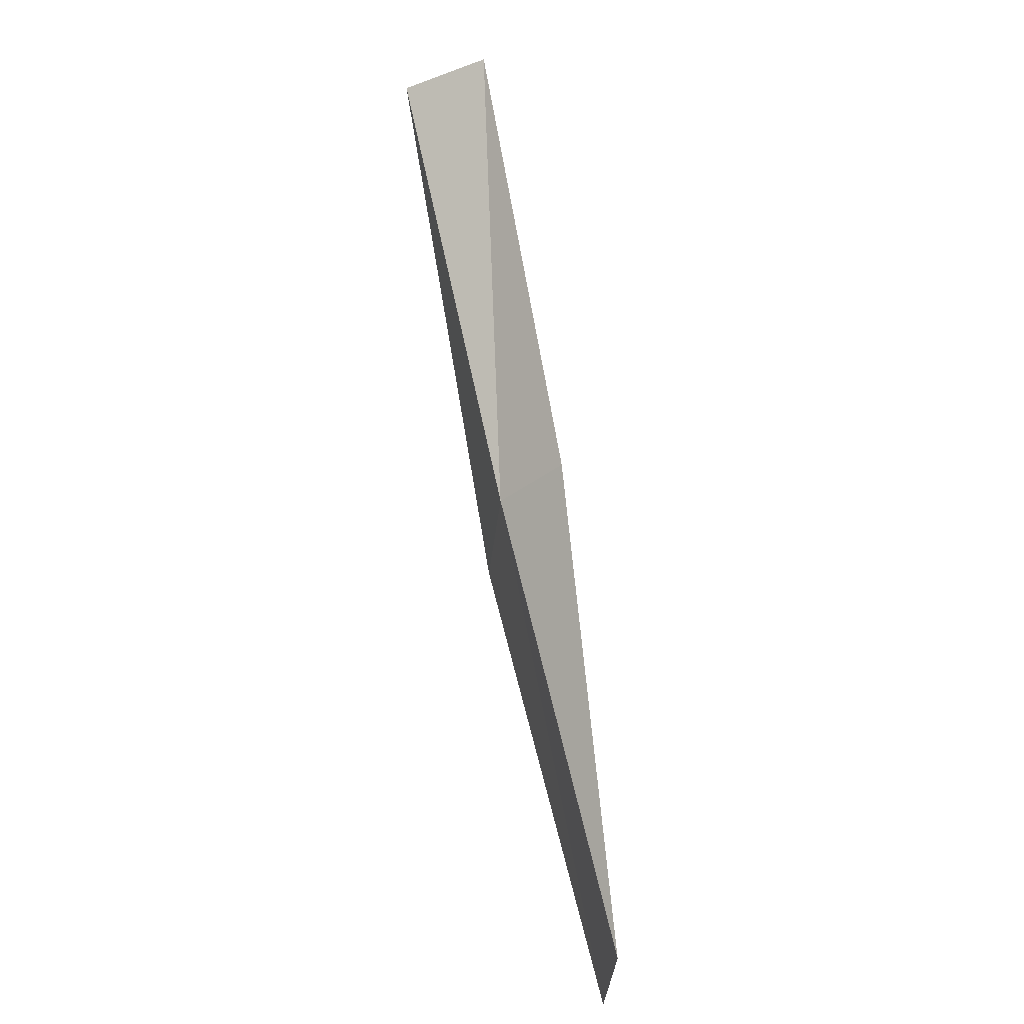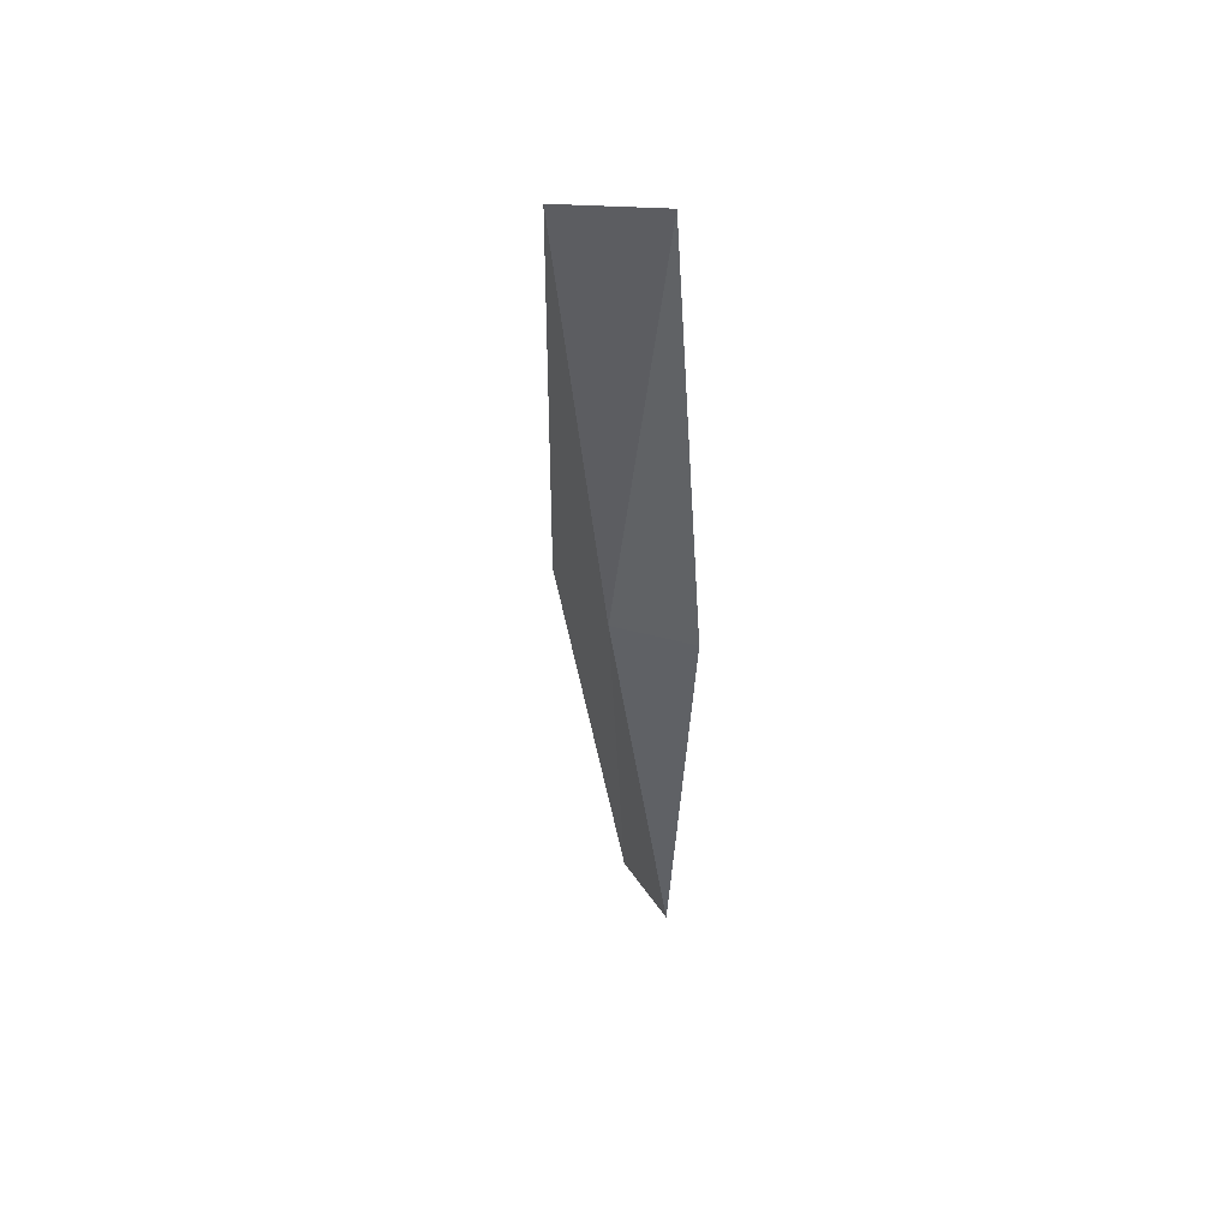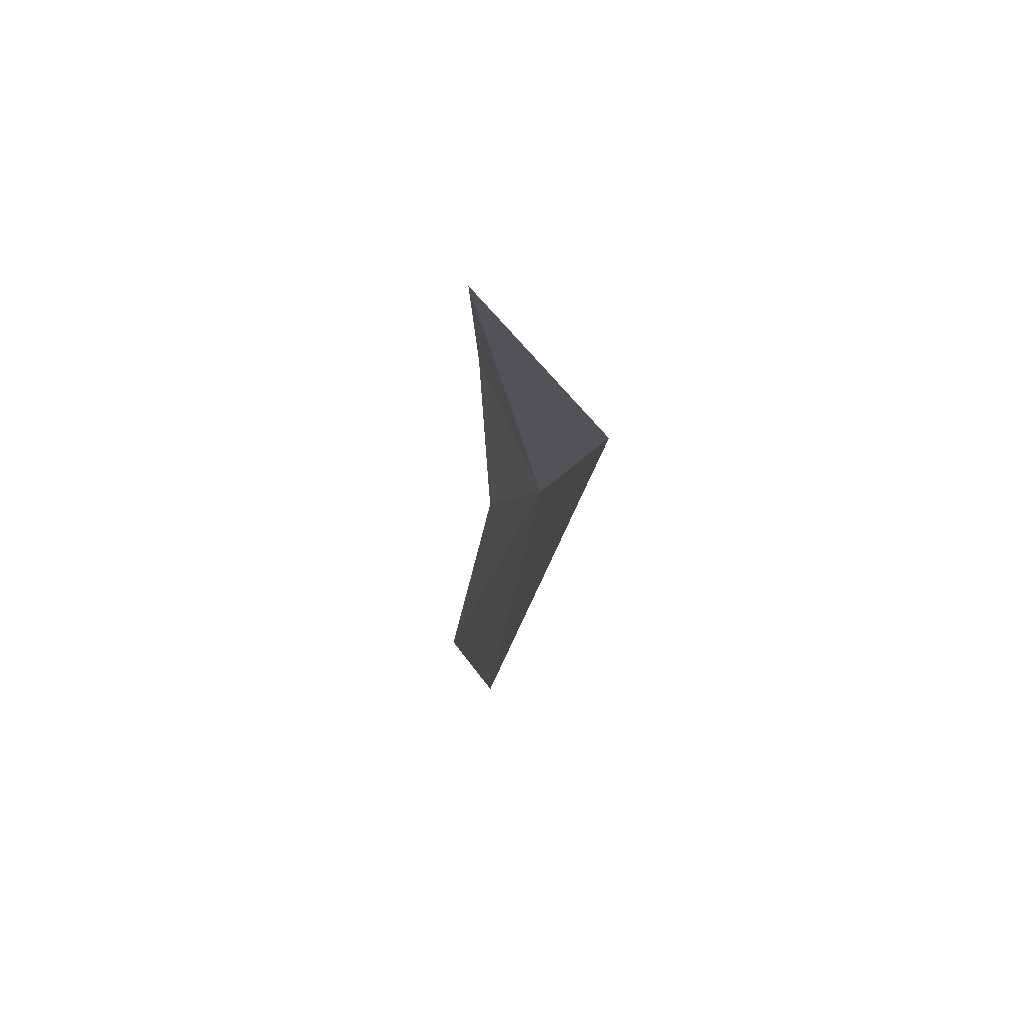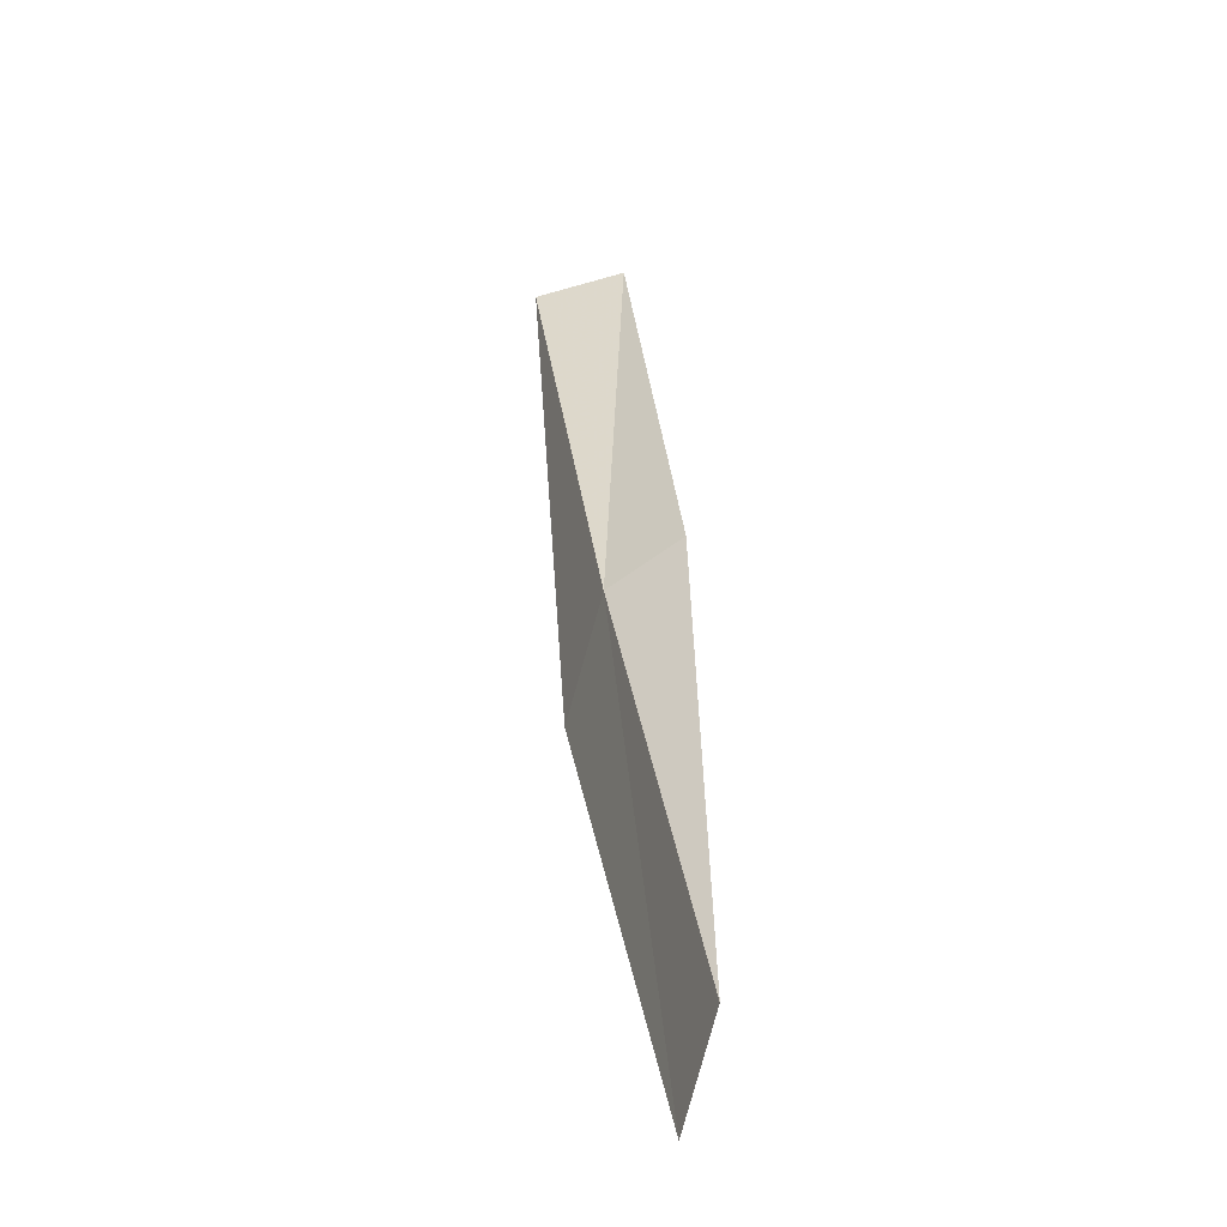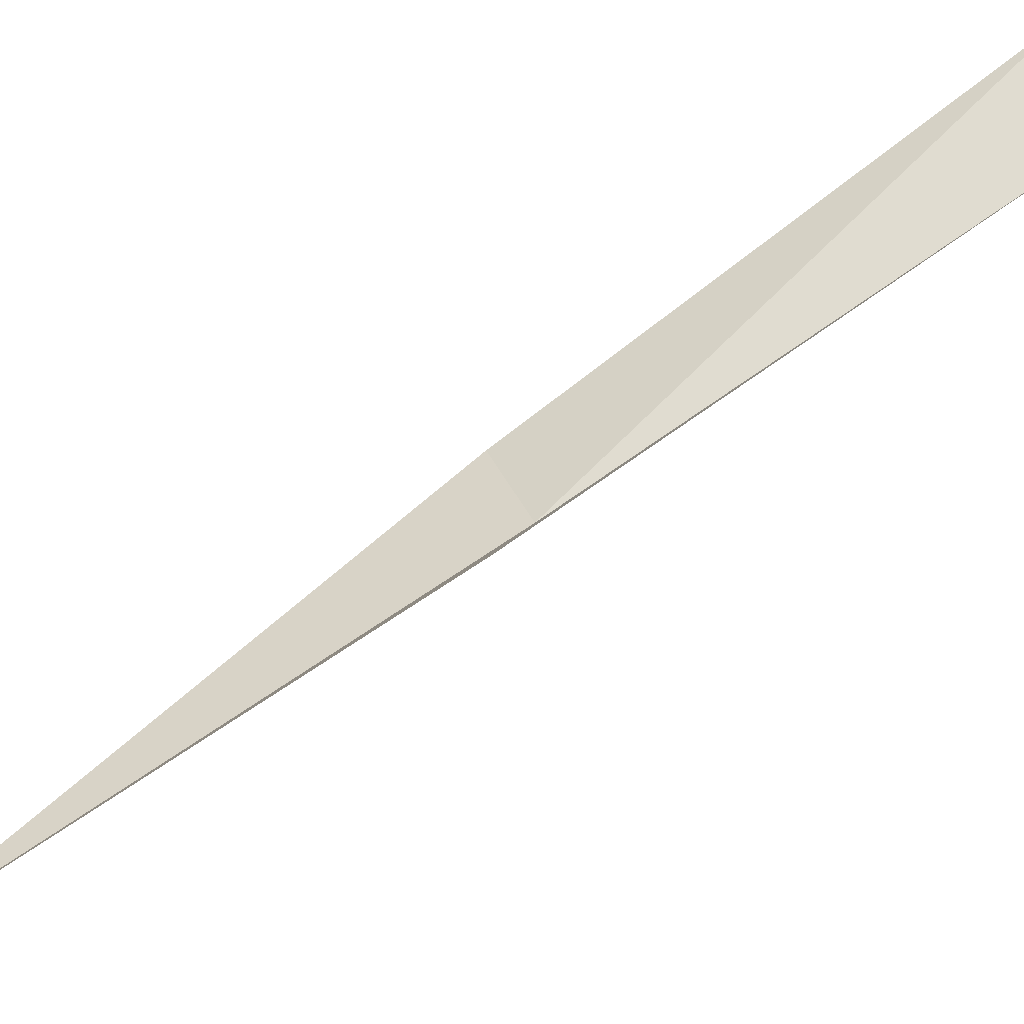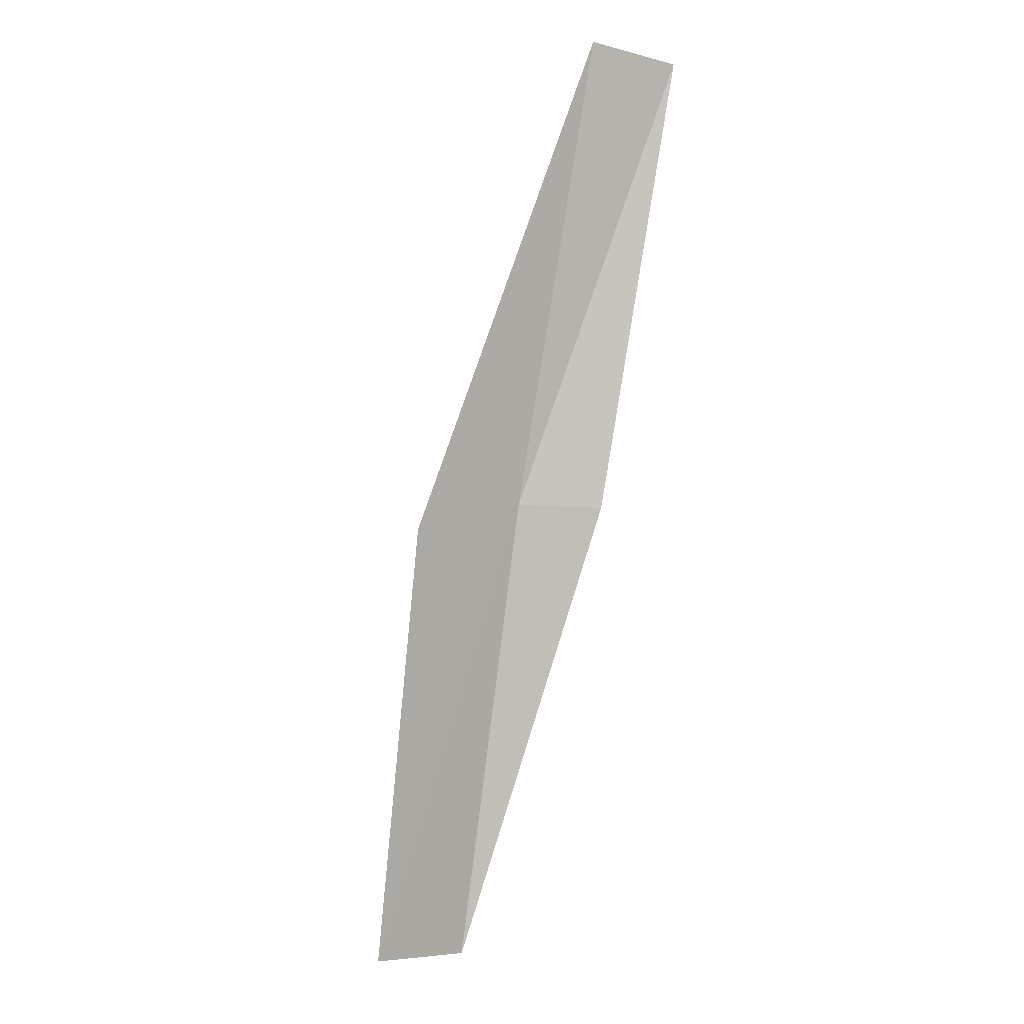
<metadata>
{"format":"obj","ext":"obj","renderer":"f3d","projection":"perspective","resolution":1024,"background":"white","views":[{"elev":-37.3,"azim":160.1,"up":"+Z"},{"elev":25.6,"azim":142.9,"up":"+Z"},{"elev":14.4,"azim":17.2,"up":"+Y"},{"elev":-74.8,"azim":150.5,"up":"+Z"},{"elev":-73.3,"azim":-38.6,"up":"+Y"},{"elev":-21.1,"azim":110.0,"up":"+Z"}]}
</metadata>
<code>
v 28.35 -3.805 8.717
v 28.03 -5.085 8.717
v 29.98 -2.388 13.08
v 29.3 -1.714 13.08
v 27.96 -3.016 8.717
v 26.35 -6.176 4.359
v 26.65 -5.072 4.359
f 1 3 2
f 1 5 4
f 1 4 3
f 1 6 7
f 1 2 6
f 1 7 5

</code>
